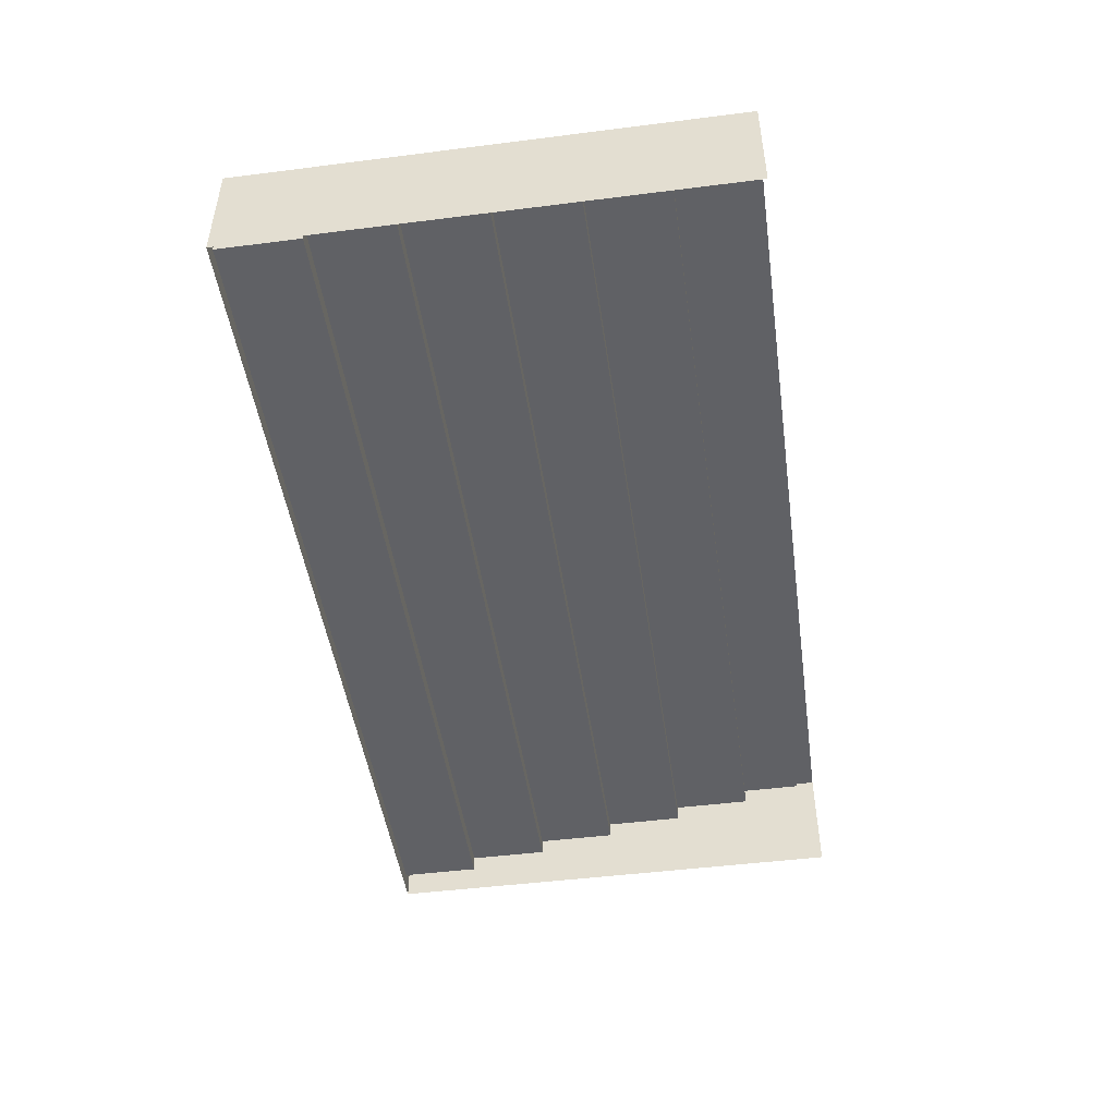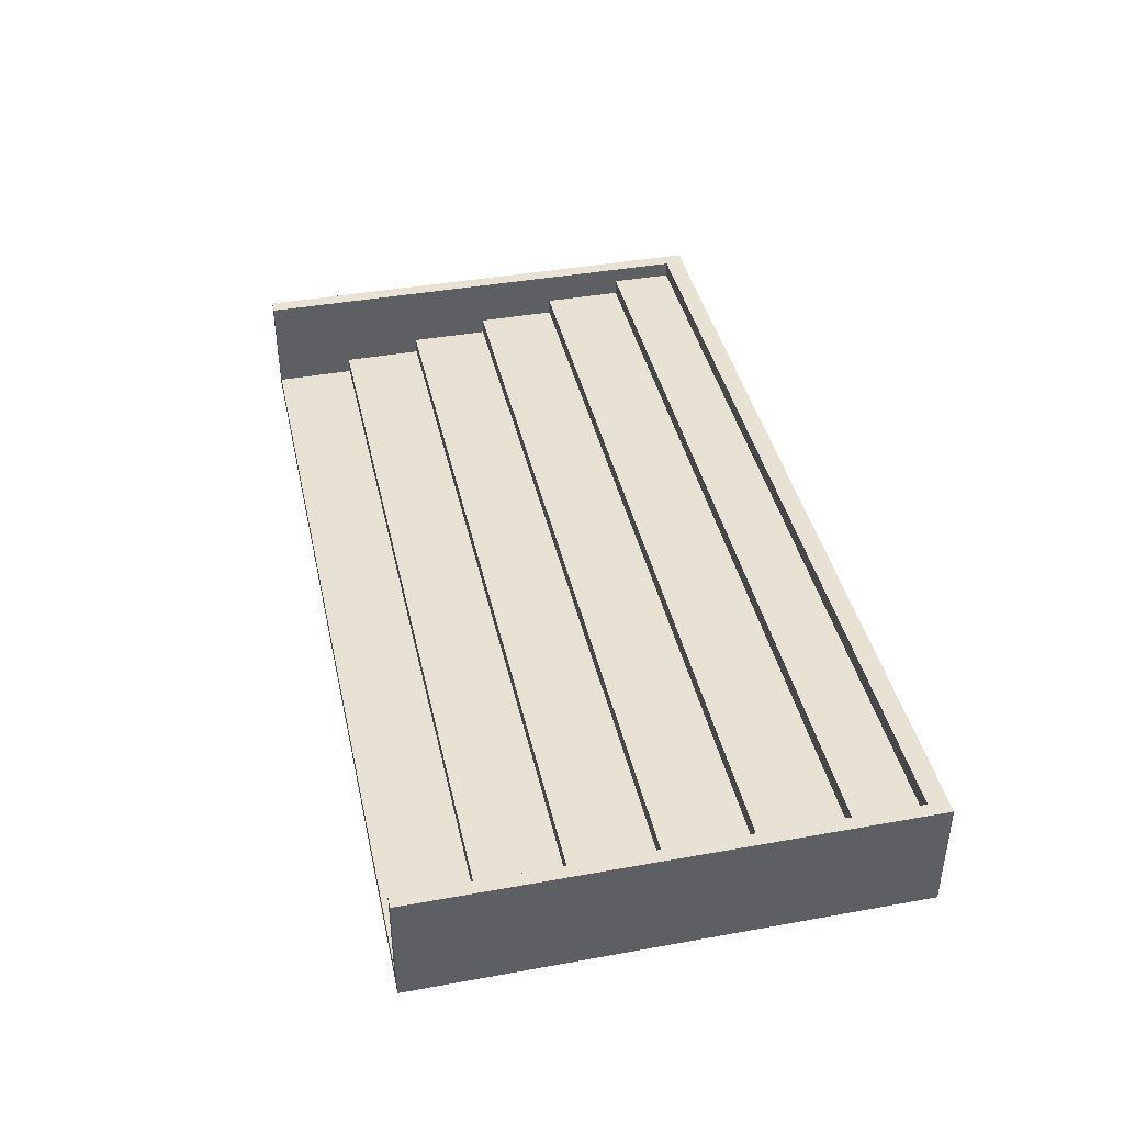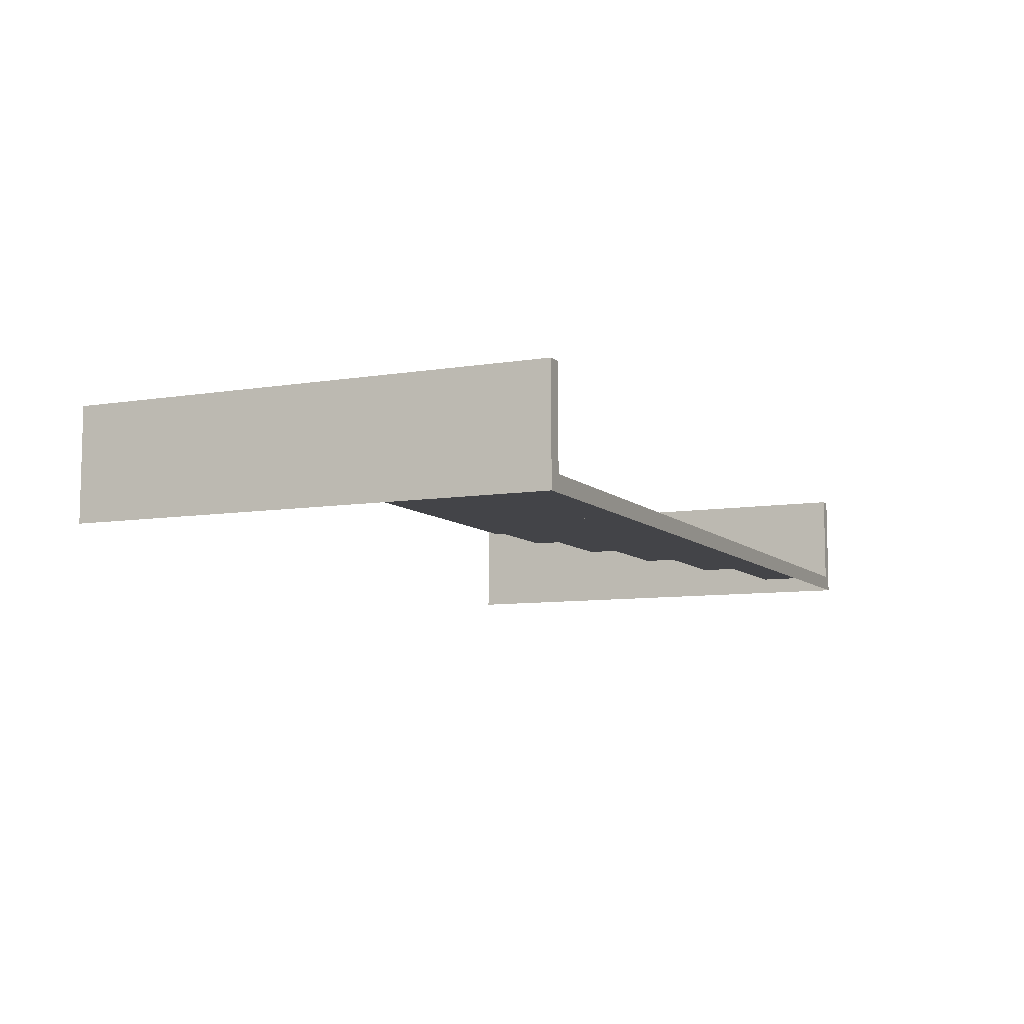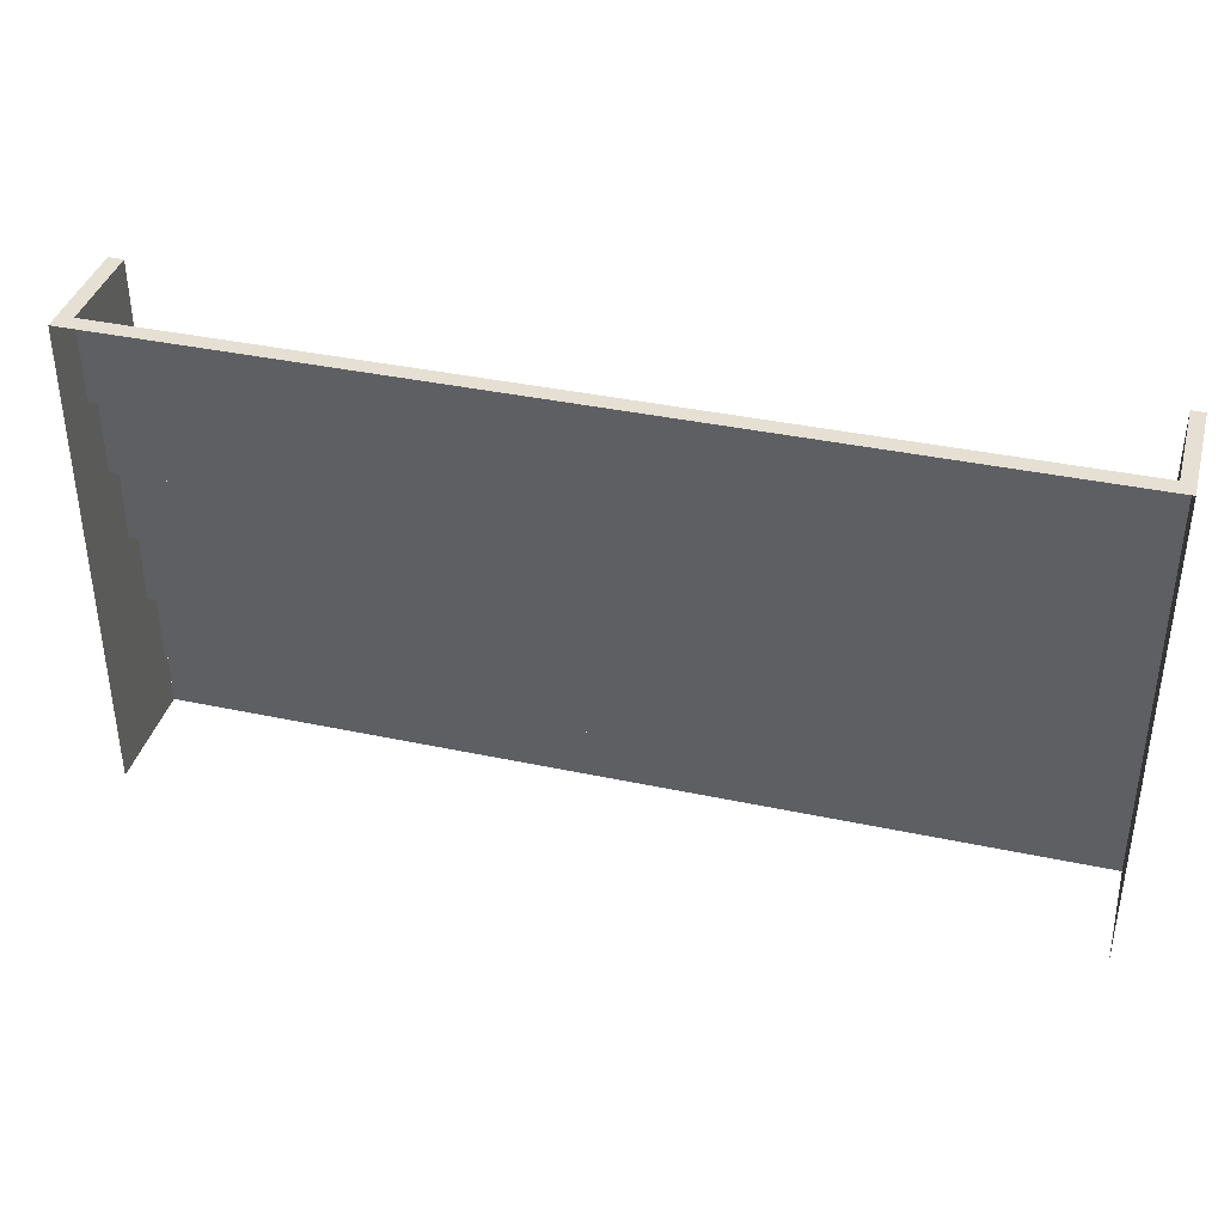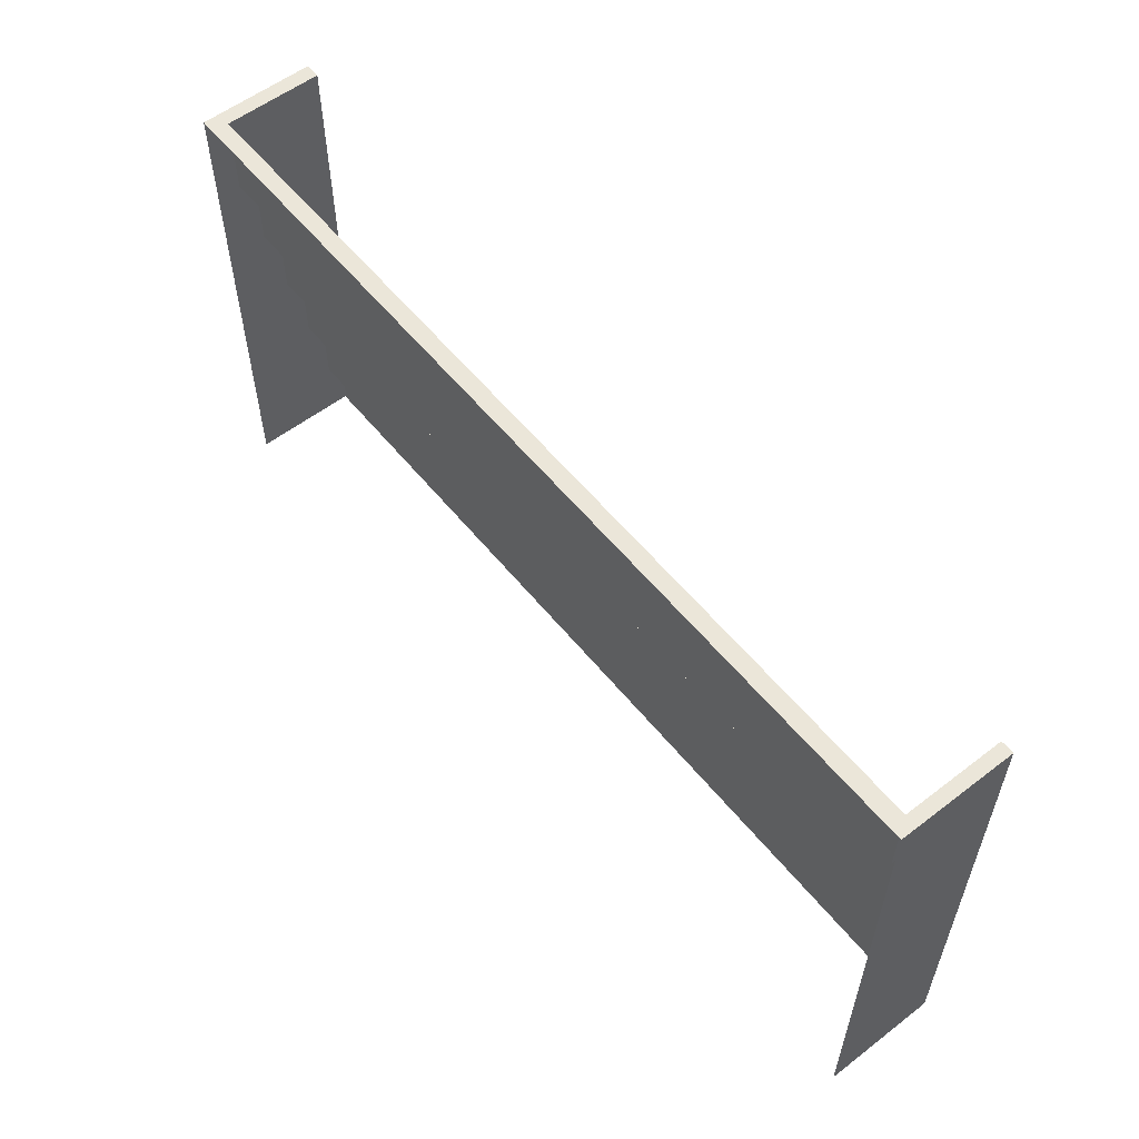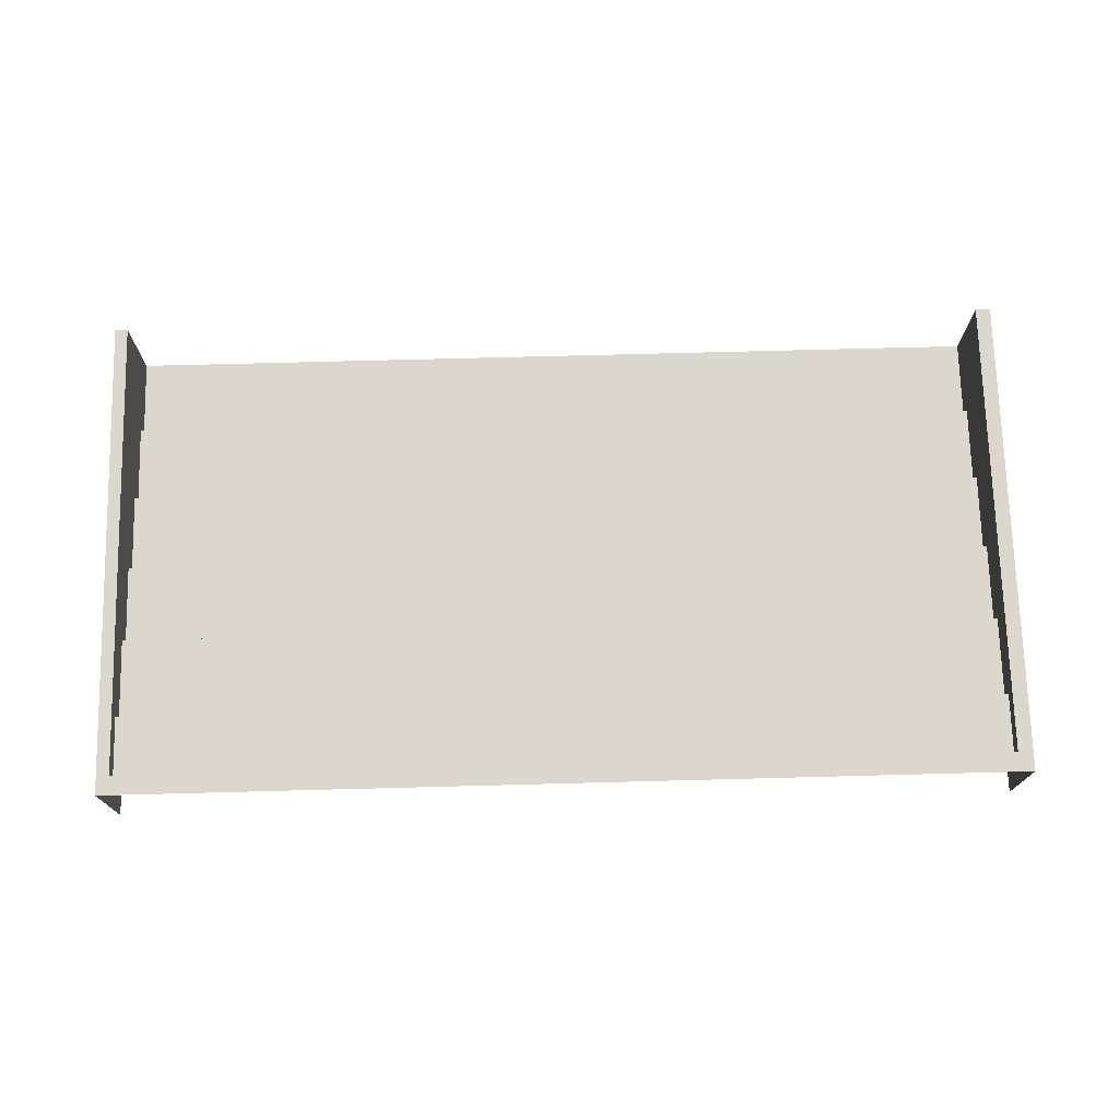
<metadata>
{"format":"obj","ext":"obj","renderer":"f3d","projection":"perspective","resolution":1024,"background":"white","views":[{"elev":-47.7,"azim":98.1,"up":"+Y"},{"elev":40.9,"azim":77.6,"up":"+Y"},{"elev":-8.3,"azim":-65.5,"up":"+Y"},{"elev":38.2,"azim":15.1,"up":"+Z"},{"elev":57.0,"azim":51.4,"up":"+Z"},{"elev":73.1,"azim":178.5,"up":"+Y"}]}
</metadata>
<code>
o Bancadas_back_Plane
v -3.1 1e-06 -18
v 28 1e-06 -18
v 28 1e-06 -18.1
v 0 2e-06 -36.1
v 0 1e-06 -21.1
v 31.1 1e-06 -18
v -3 1e-06 -18
v 31 1e-06 -18
v 27.61 1e-06 -21.1
v 0.4617 3.5 -35.51
v 0.4617 3 -35.51
v 0 3.5 -21.1
v 0 3.5 -36.1
v 27.61 3.5 -35.51
v 27.61 3 -35.51
v 28 2e-06 -36.1
v 28 1e-06 -21.1
v 28 3.5 -36.1
v 27.61 3.5 -36.1
v 0 3.5 -35.51
v 0.4617 3.5 -36.1
v 0.4617 1e-06 -21.1
v 27.61 3.5 -21.1
v 27.61 2.5 -33.6
v 0.4617 3 -33.6
v 0.4617 2.5 -33.6
v 27.61 2 -31.1
v 0.4617 2.5 -31.1
v 0.4617 2 -31.1
v 27.61 2.5 -31.1
v 27.61 1.5 -28.6
v 0.4617 2 -28.6
v 0.4617 1.5 -28.6
v 27.61 2 -28.6
v 27.61 1.5 -26.1
v 0.4617 1.5 -26.1
v 27.61 0.5 -23.6
v 0.4617 1 -23.6
v 0.4617 0.5 -23.6
v 27.61 1 -23.6
v 0.4617 1 -26.1
v 27.61 1 -26.1
v 0.4617 0.5 -21.1
v 27.61 0.5 -21.1
v 27.61 3 -33.6
v 28 3.5 -21.1
v 0.4617 3.5 -21.1
f 5 13 4
f 19 10 14
f 18 17 16
f 24 28 30
f 34 33 31
f 5 47 12
f 45 26 24
f 27 32 34
f 36 32 47
f 19 46 18
f 46 9 17
f 30 29 27
f 42 38 40
f 15 25 45
f 37 43 44
f 40 39 37
f 44 22 9
f 31 36 35
f 14 11 15
f 35 41 42
f 30 34 23
f 20 12 47
f 5 12 13
f 19 21 10
f 18 46 17
f 24 26 28
f 34 32 33
f 5 22 47
f 45 25 26
f 27 29 32
f 32 29 28
f 28 26 25
f 25 11 10
f 10 47 25
f 47 43 38
f 25 47 28
f 43 39 38
f 38 41 36
f 36 33 32
f 32 28 47
f 38 36 47
f 19 23 46
f 46 23 9
f 30 28 29
f 42 41 38
f 15 11 25
f 37 39 43
f 40 38 39
f 44 43 22
f 31 33 36
f 14 10 11
f 35 36 41
f 34 31 35
f 35 42 40
f 40 37 44
f 44 23 40
f 23 14 45
f 40 23 35
f 14 15 45
f 45 24 30
f 30 27 34
f 35 23 34
f 45 30 23
f 47 10 20
f 10 21 20
f 21 13 20
l 6 8
l 2 3
l 1 7

</code>
